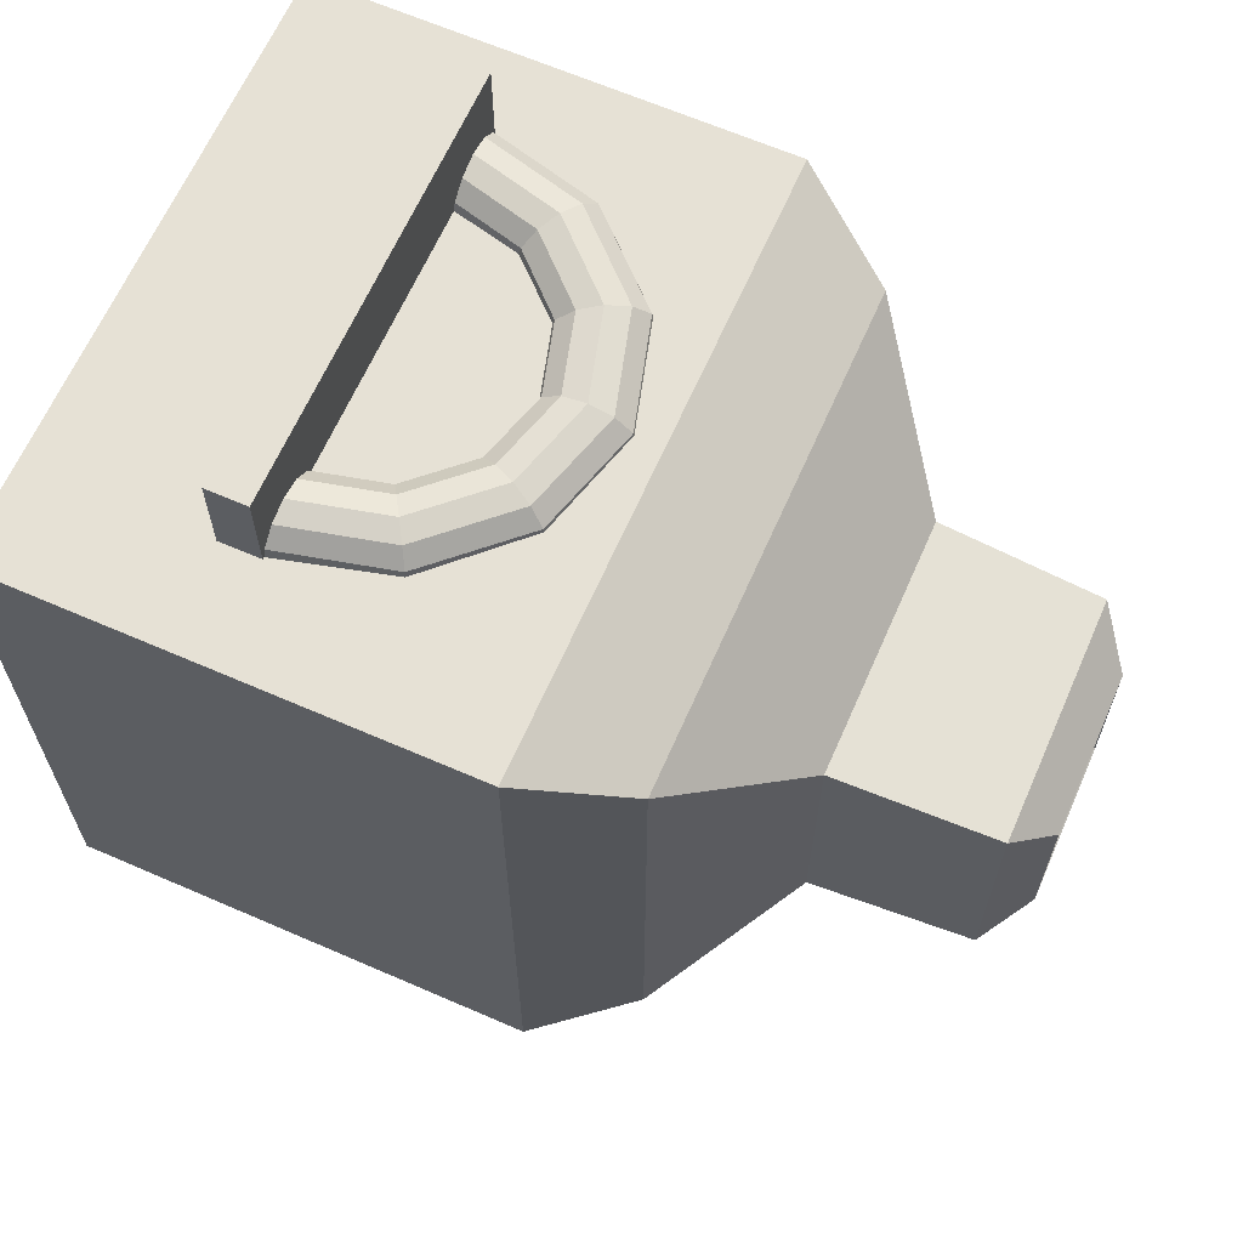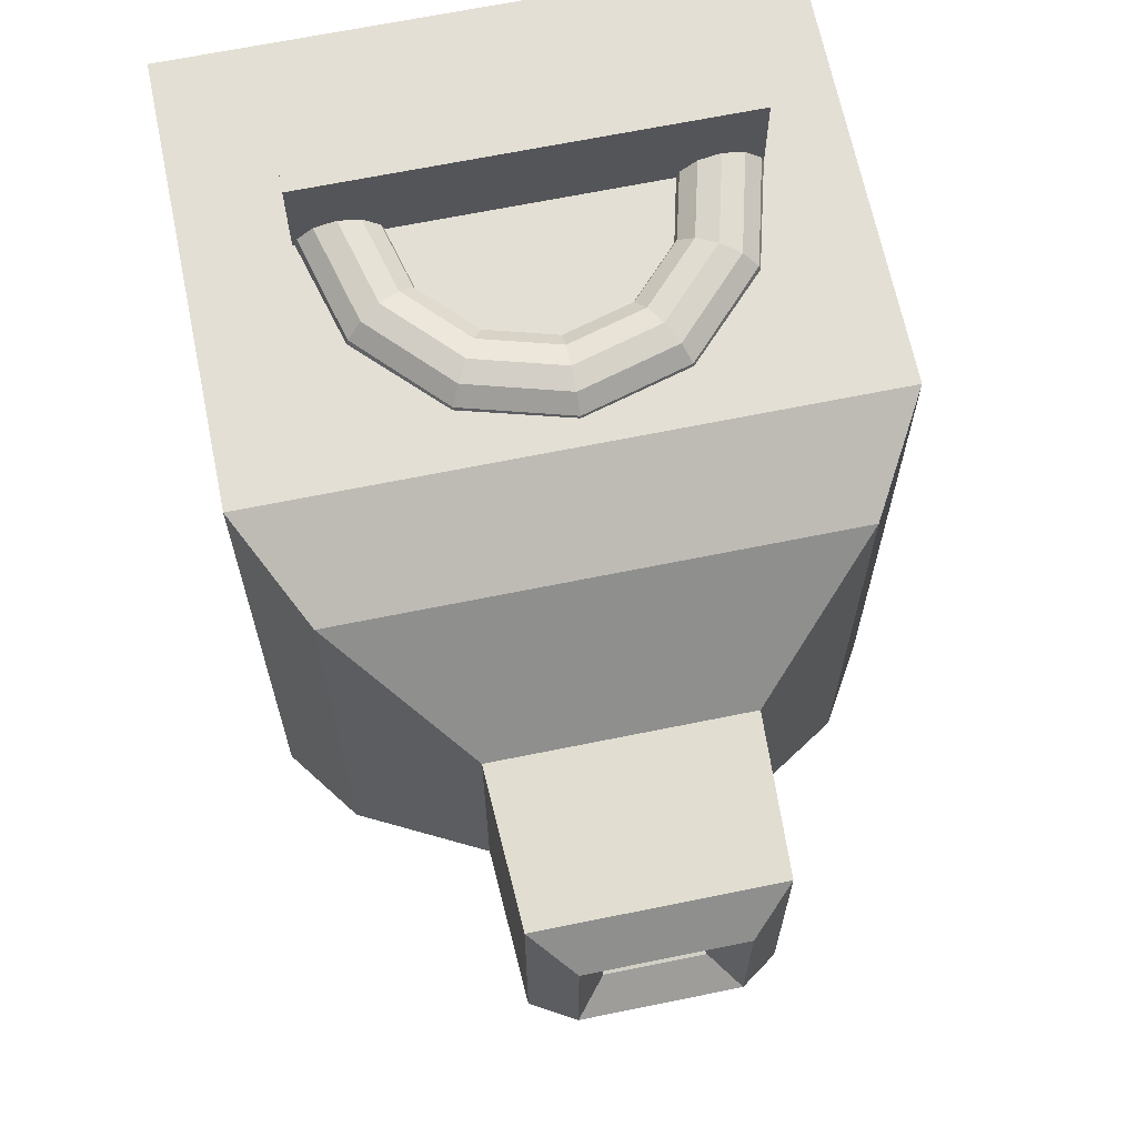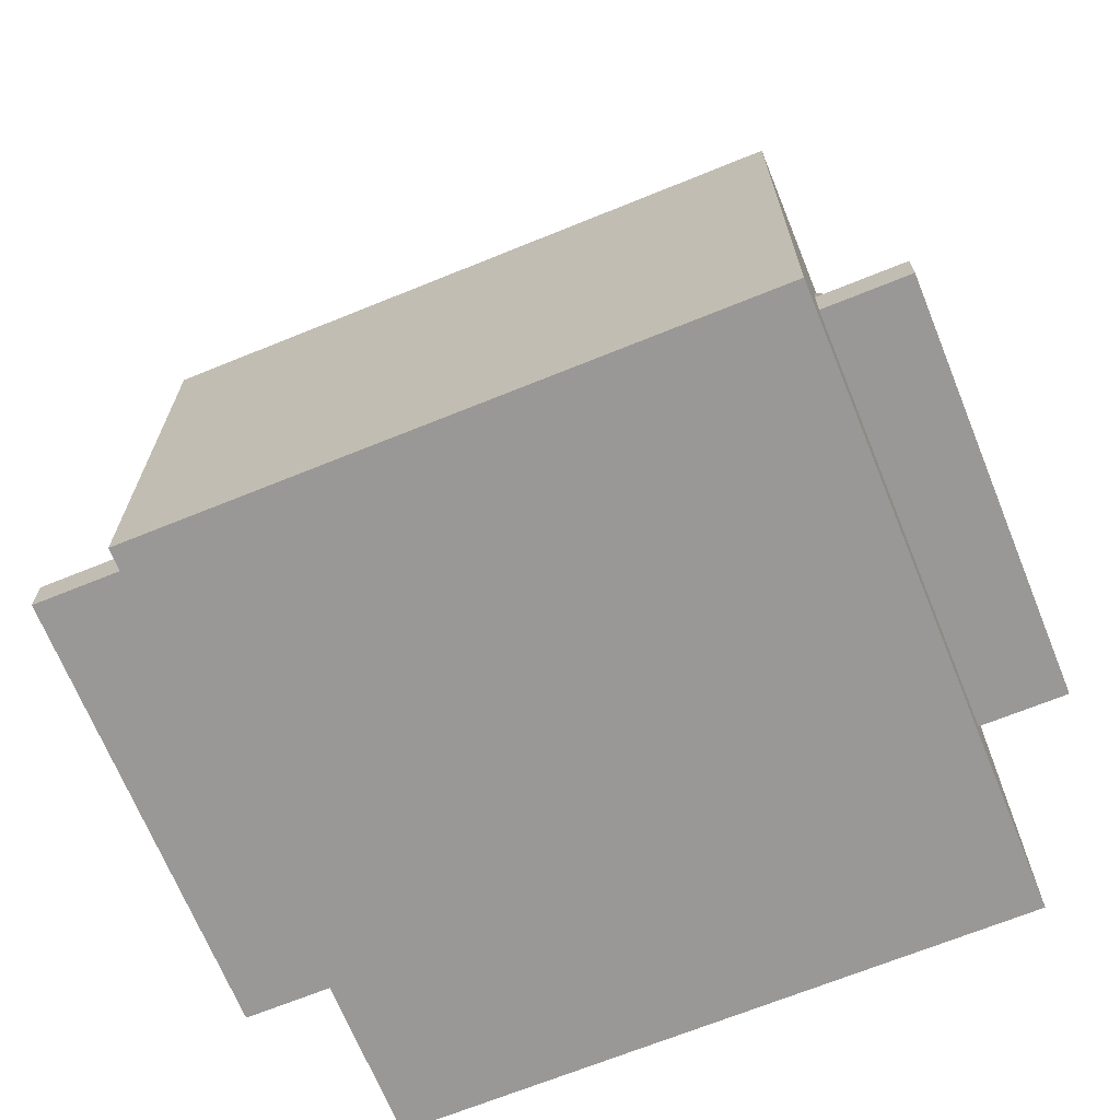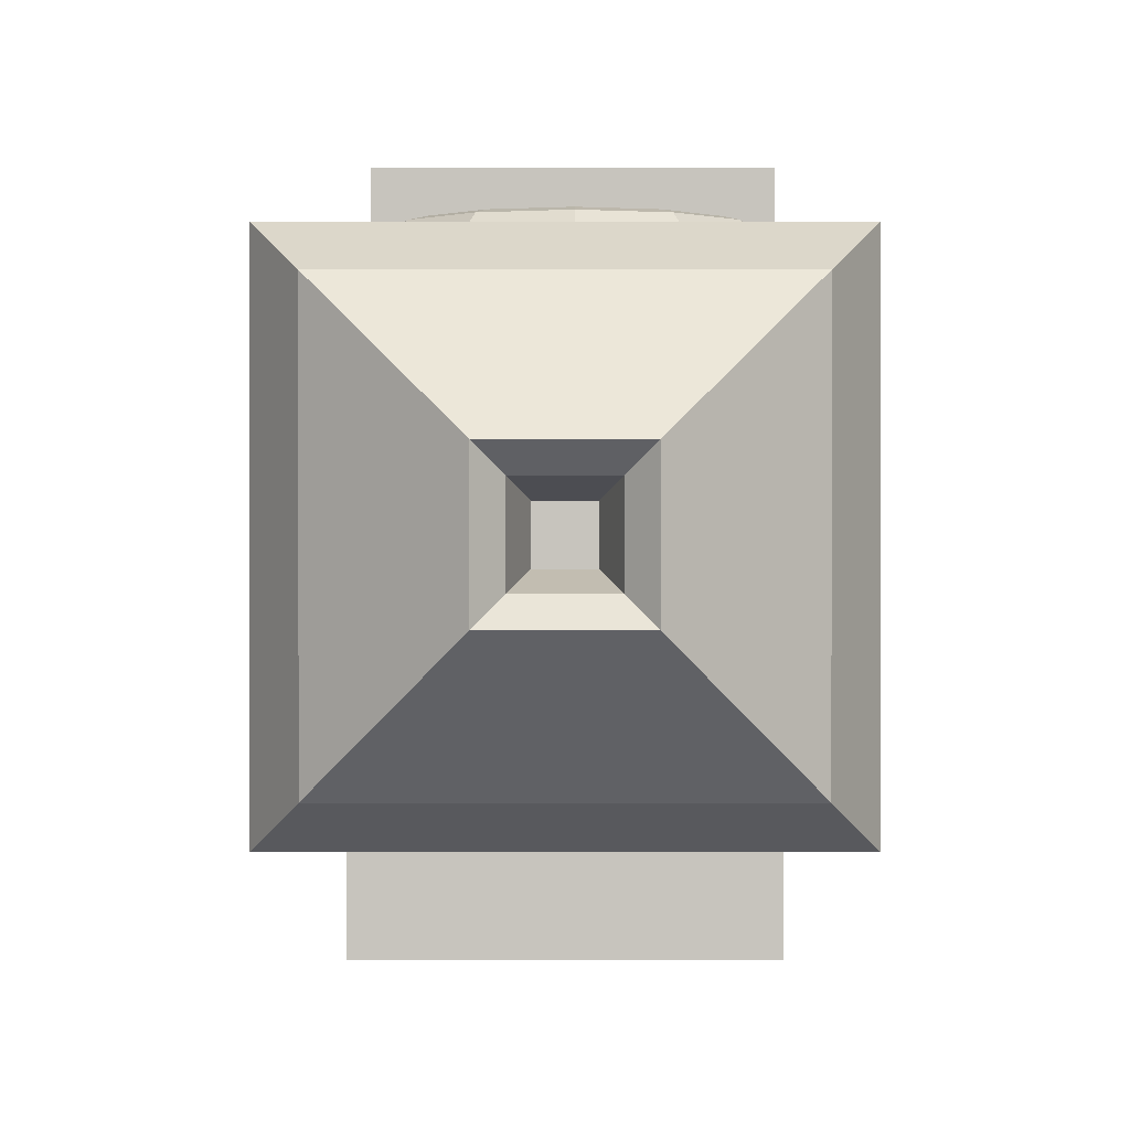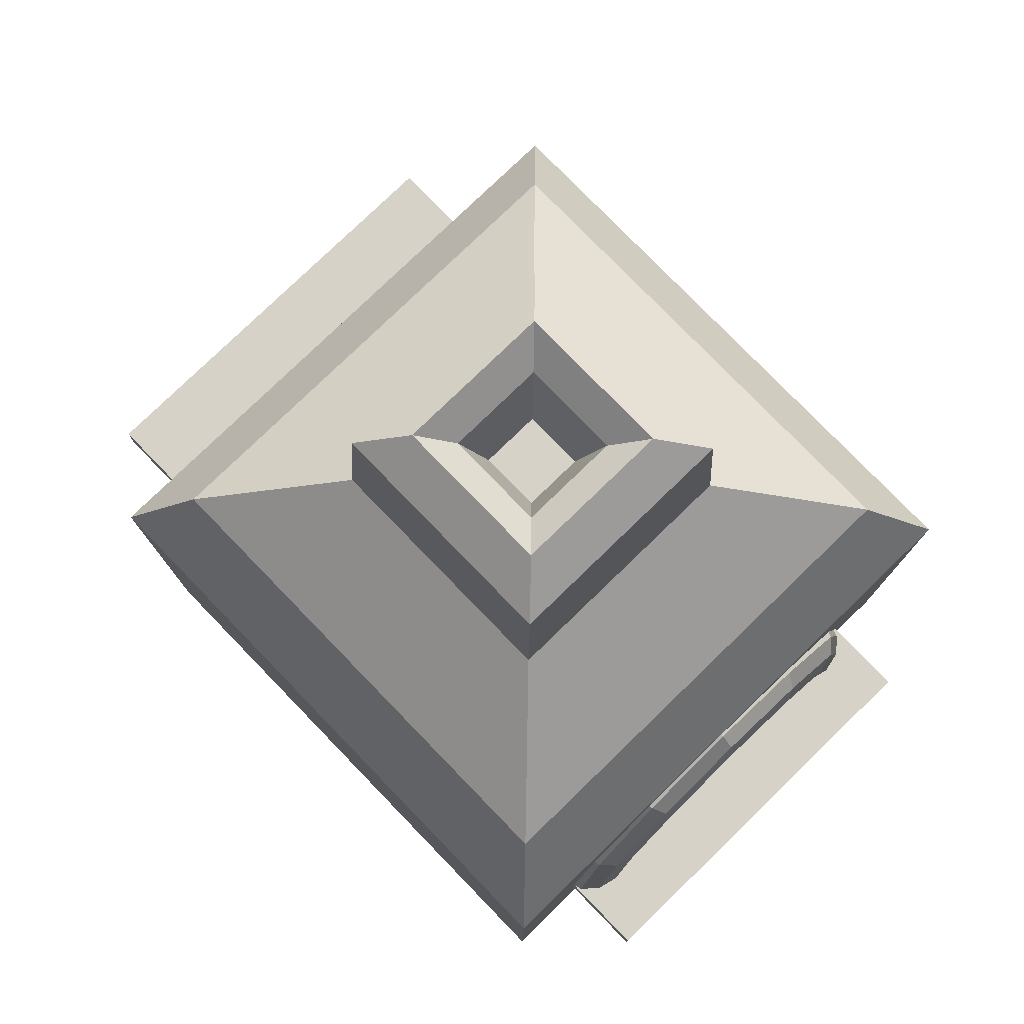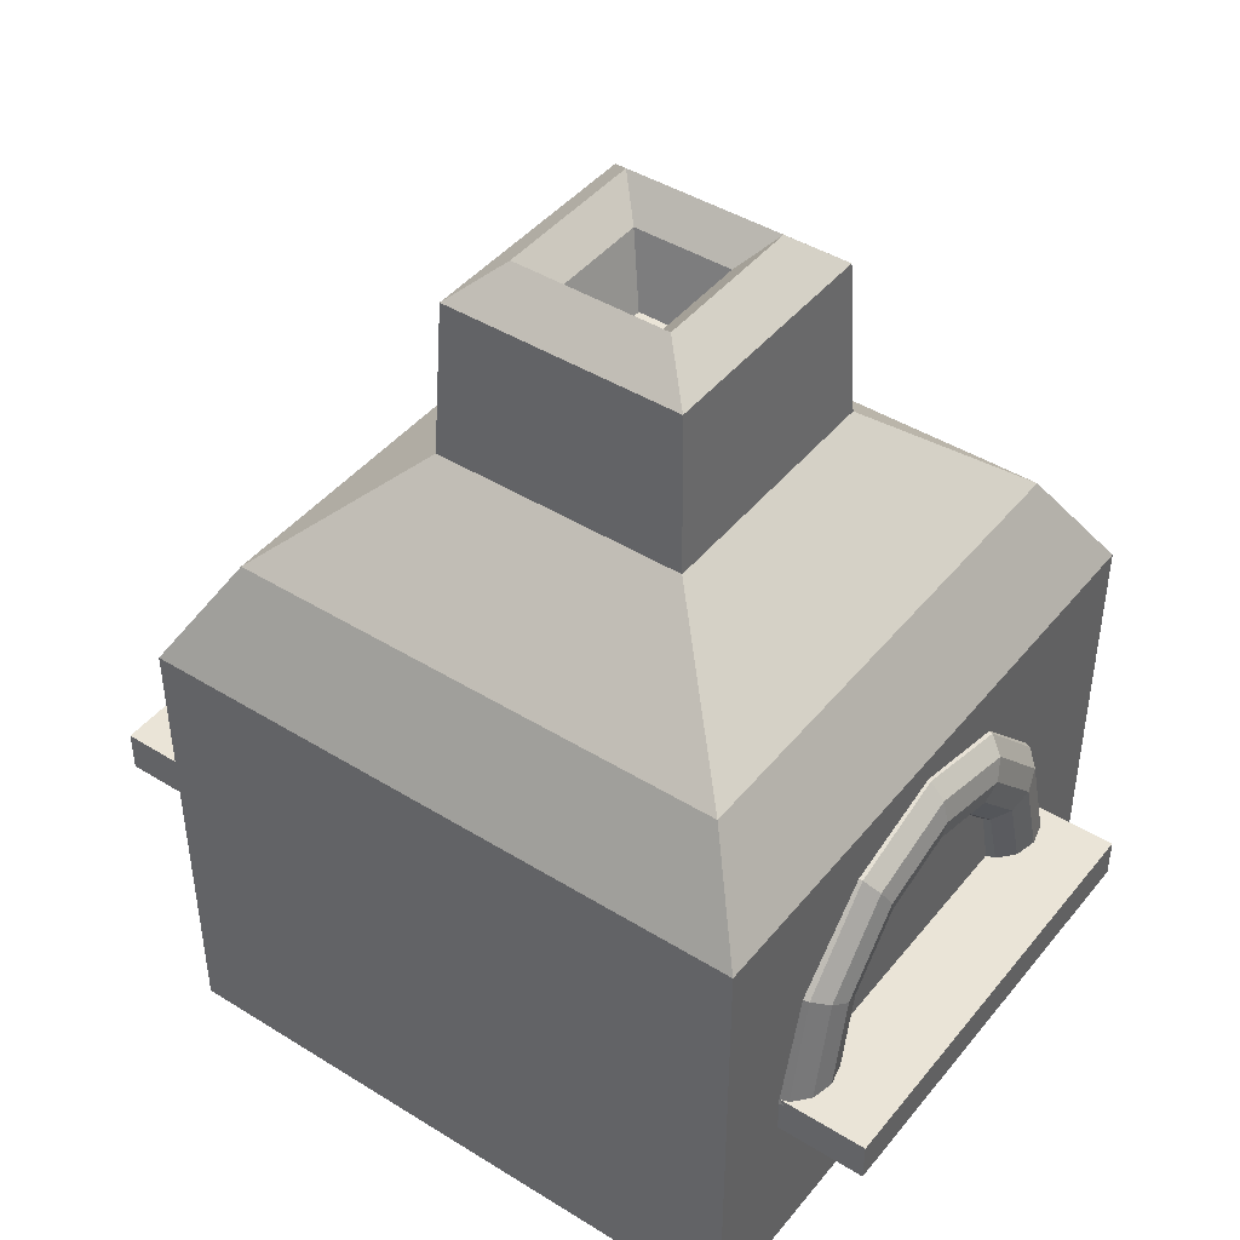
<metadata>
{"format":"obj","ext":"obj","renderer":"f3d","projection":"perspective","resolution":1024,"background":"white","views":[{"elev":64.8,"azim":113.7,"up":"+Z"},{"elev":66.3,"azim":168.4,"up":"+Z"},{"elev":-68.6,"azim":-67.9,"up":"+Y"},{"elev":0.3,"azim":180.0,"up":"+Z"},{"elev":78.1,"azim":-44.1,"up":"+Y"},{"elev":43.8,"azim":-53.9,"up":"+Y"}]}
</metadata>
<code>
o Cube
v -0.7553 -0.8292 0.7553
v -0.373 0.04624 0.7553
v -0.5742 -0.4061 -0.7553
v -0.5288 0.02181 -0.5762
v 0.7553 -0.8292 0.7553
v 0.373 0.04624 0.7553
v 0.5742 -0.4061 -0.7553
v 0.5288 0.02181 -0.5762
v -0.6142 0.5532 0.6142
v -0.6142 0.5532 -0.6142
v 0.6142 0.5532 -0.6142
v 0.6142 0.5532 0.6142
v -0.3127 0.8116 0.3127
v -0.3127 0.8116 -0.3127
v 0.3127 0.8116 -0.3127
v 0.3127 0.8116 0.3127
v -0.07251 1.049 0.07251
v -0.07251 1.049 -0.07251
v 0.07251 1.049 -0.07251
v 0.07251 1.049 0.07251
v -0.2951 1.201 0.2951
v -0.2951 1.201 -0.2951
v 0.2951 1.201 -0.2951
v 0.2951 1.201 0.2951
v -0.1938 1.287 0.1938
v -0.1938 1.287 -0.1938
v 0.1938 1.287 -0.1938
v 0.1938 1.287 0.1938
v -0.7553 0.3124 -0.7553
v -0.7553 -0.8292 -0.7553
v 0.7553 -0.8292 -0.7553
v 0.7553 0.3124 -0.7553
v -0.373 -0.2994 0.7553
v -0.7553 -0.5656 -0.7553
v 0.7553 -0.5656 -0.7553
v 0.373 -0.2994 0.7553
v -0.5288 -0.2684 -0.5762
v 0.5288 -0.2684 -0.5762
v -0.5742 -0.3 -1.108
v -0.5742 -0.4061 -1.108
v 0.5742 -0.4061 -1.108
v 0.5742 -0.3 -1.108
v -0.5742 0.05344 -0.7553
v 0.5742 0.05344 -0.7553
v -0.5742 -0.3 -0.7553
v 0.5742 -0.3 -0.7553
v -0.7553 -0.5656 0.7553
v -0.7553 0.3124 0.7553
v 0.7553 0.3124 0.7553
v 0.7553 -0.5656 0.7553
v -0.1216 1.213 0.1216
v -0.1216 1.213 -0.1216
v 0.1216 1.213 -0.1216
v 0.1216 1.213 0.1216
v -0.5512 -0.3956 0.9729
v -0.5512 -0.2964 0.9729
v -0.5512 -0.3956 0.3794
v -0.5512 -0.2964 0.3794
v 0.5102 -0.3956 0.9729
v 0.5102 -0.2964 0.9729
v 0.5102 -0.3956 0.3794
v 0.5102 -0.2964 0.3794
v 0.5161 -0.3102 0.7296
v 0.5016 -0.3121 0.6824
v 0.4622 -0.3134 0.6479
v 0.4083 -0.3139 0.6353
v 0.3543 -0.3134 0.6479
v 0.3149 -0.3121 0.6824
v 0.3004 -0.3102 0.7296
v 0.3149 -0.3084 0.7768
v 0.3543 -0.3071 0.8113
v 0.4083 -0.3066 0.824
v 0.4622 -0.3071 0.8113
v 0.5016 -0.3084 0.7768
v -0.5623 -0.3102 0.7296
v -0.5478 -0.3121 0.6824
v -0.5084 -0.3134 0.6479
v -0.4544 -0.3139 0.6353
v -0.4005 -0.3134 0.6479
v -0.361 -0.3121 0.6824
v -0.3466 -0.3102 0.7296
v -0.361 -0.3084 0.7768
v -0.4005 -0.3071 0.8113
v -0.4544 -0.3066 0.824
v -0.5084 -0.3071 0.8113
v -0.5478 -0.3084 0.7768
v -0.49 -0.02622 0.722
v -0.4775 -0.03567 0.675
v -0.4433 -0.05781 0.641
v -0.3966 -0.08671 0.6292
v -0.35 -0.1146 0.6426
v -0.3158 -0.1341 0.6777
v -0.3033 -0.1398 0.725
v -0.3158 -0.1304 0.772
v -0.35 -0.1082 0.806
v -0.3966 -0.07935 0.8178
v -0.4433 -0.05144 0.8044
v -0.4775 -0.032 0.7694
v -0.2927 0.1817 0.7164
v -0.2855 0.1667 0.6696
v -0.2657 0.1293 0.636
v -0.2388 0.07963 0.6247
v -0.2118 0.03093 0.6386
v -0.1921 -0.00374 0.6741
v -0.1848 -0.01508 0.7217
v -0.1921 -6.2e-05 0.7685
v -0.2118 0.0373 0.8021
v -0.2388 0.08698 0.8134
v -0.2657 0.1357 0.7994
v -0.2855 0.1704 0.7639
v -0.02309 0.2578 0.7143
v -0.02309 0.2407 0.6676
v -0.02309 0.1978 0.6342
v -0.02309 0.1405 0.623
v -0.02309 0.0842 0.6372
v -0.02309 0.04396 0.6729
v -0.02309 0.03058 0.7204
v -0.02309 0.04764 0.7672
v -0.02309 0.09057 0.8006
v -0.02309 0.1479 0.8117
v -0.02309 0.2042 0.7976
v -0.02309 0.2444 0.7619
v 0.2465 0.1817 0.7164
v 0.2393 0.1667 0.6696
v 0.2195 0.1293 0.636
v 0.1926 0.07963 0.6247
v 0.1656 0.03093 0.6386
v 0.1459 -0.00374 0.6741
v 0.1387 -0.01508 0.7217
v 0.1459 -6.2e-05 0.7685
v 0.1656 0.0373 0.8021
v 0.1926 0.08698 0.8134
v 0.2195 0.1357 0.7994
v 0.2393 0.1704 0.7639
v 0.4439 -0.02622 0.722
v 0.4313 -0.03567 0.675
v 0.3972 -0.05781 0.641
v 0.3505 -0.08671 0.6292
v 0.3038 -0.1146 0.6426
v 0.2696 -0.1341 0.6777
v 0.2571 -0.1398 0.725
v 0.2696 -0.1304 0.772
v 0.3038 -0.1082 0.806
v 0.3505 -0.07935 0.8178
v 0.3972 -0.05144 0.8044
v 0.4313 -0.032 0.7694
f 47 48 29 34
f 37 4 8 38
f 35 32 49 50
f 36 6 2 33
f 30 31 5 1
f 29 48 9 10
f 11 10 14 15
f 48 49 12 9
f 32 29 10 11
f 49 32 11 12
f 16 15 23 24
f 12 11 15 16
f 10 9 13 14
f 9 12 16 13
f 19 18 17 20
f 14 13 21 22
f 13 16 24 21
f 15 14 22 23
f 25 26 22 21
f 26 27 23 22
f 27 28 24 23
f 28 25 21 24
f 51 52 26 25
f 52 53 27 26
f 53 54 28 27
f 54 51 25 28
f 45 3 30 34
f 3 7 31 30
f 44 43 29 32
f 46 44 32 35
f 7 46 35 31
f 43 45 34 29
f 5 50 47 1
f 31 35 50 5
f 3 45 39 40
f 1 47 34 30
f 40 39 42 41
f 45 46 42 39
f 46 7 41 42
f 7 3 40 41
f 8 4 43 44
f 4 37 45 43
f 38 8 44 46
f 37 38 46 45
f 33 2 48 47
f 2 6 49 48
f 6 36 50 49
f 36 33 47 50
f 17 18 52 51
f 18 19 53 52
f 19 20 54 53
f 20 17 51 54
f 55 56 58 57
f 57 58 62 61
f 61 62 60 59
f 59 60 56 55
f 57 61 59 55
f 62 58 56 60
f 75 87 88 76
f 76 88 89 77
f 77 89 90 78
f 78 90 91 79
f 79 91 92 80
f 80 92 93 81
f 81 93 94 82
f 82 94 95 83
f 83 95 96 84
f 84 96 97 85
f 85 97 98 86
f 86 98 87 75
f 87 99 100 88
f 88 100 101 89
f 89 101 102 90
f 90 102 103 91
f 91 103 104 92
f 92 104 105 93
f 93 105 106 94
f 94 106 107 95
f 95 107 108 96
f 96 108 109 97
f 97 109 110 98
f 98 110 99 87
f 99 111 112 100
f 100 112 113 101
f 101 113 114 102
f 102 114 115 103
f 103 115 116 104
f 104 116 117 105
f 105 117 118 106
f 106 118 119 107
f 107 119 120 108
f 108 120 121 109
f 109 121 122 110
f 110 122 111 99
f 111 123 124 112
f 112 124 125 113
f 113 125 126 114
f 114 126 127 115
f 115 127 128 116
f 116 128 129 117
f 117 129 130 118
f 118 130 131 119
f 119 131 132 120
f 120 132 133 121
f 121 133 134 122
f 122 134 123 111
f 123 135 136 124
f 124 136 137 125
f 125 137 138 126
f 126 138 139 127
f 127 139 140 128
f 128 140 141 129
f 129 141 142 130
f 130 142 143 131
f 131 143 144 132
f 132 144 145 133
f 133 145 146 134
f 134 146 135 123
f 135 63 64 136
f 136 64 65 137
f 137 65 66 138
f 138 66 67 139
f 139 67 68 140
f 140 68 69 141
f 141 69 70 142
f 142 70 71 143
f 143 71 72 144
f 144 72 73 145
f 145 73 74 146
f 146 74 63 135

</code>
